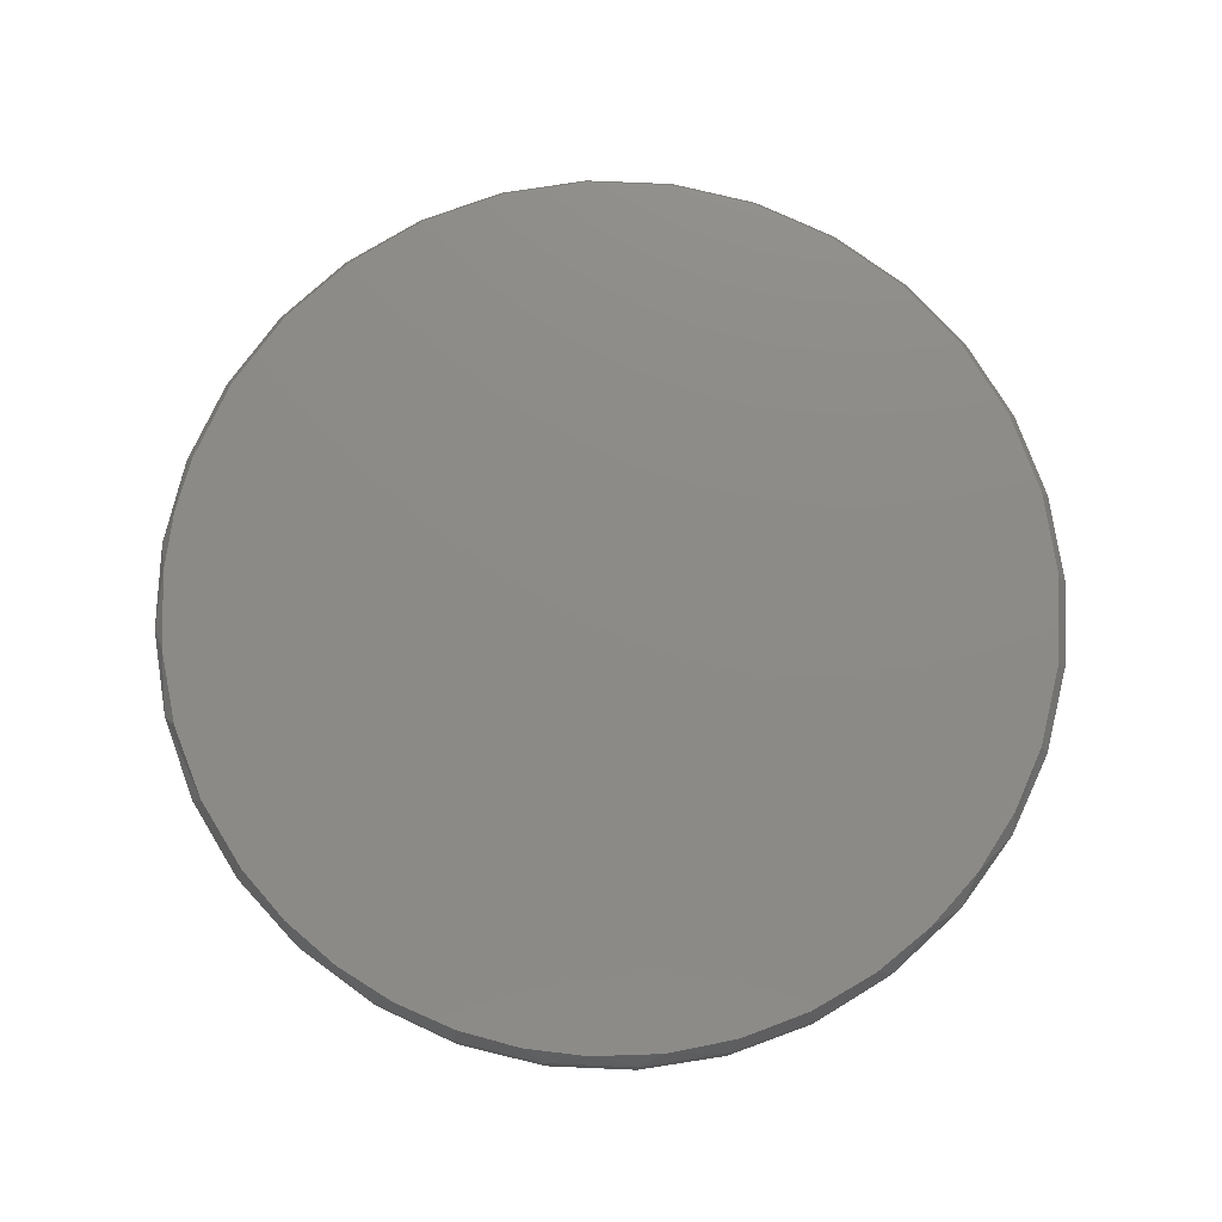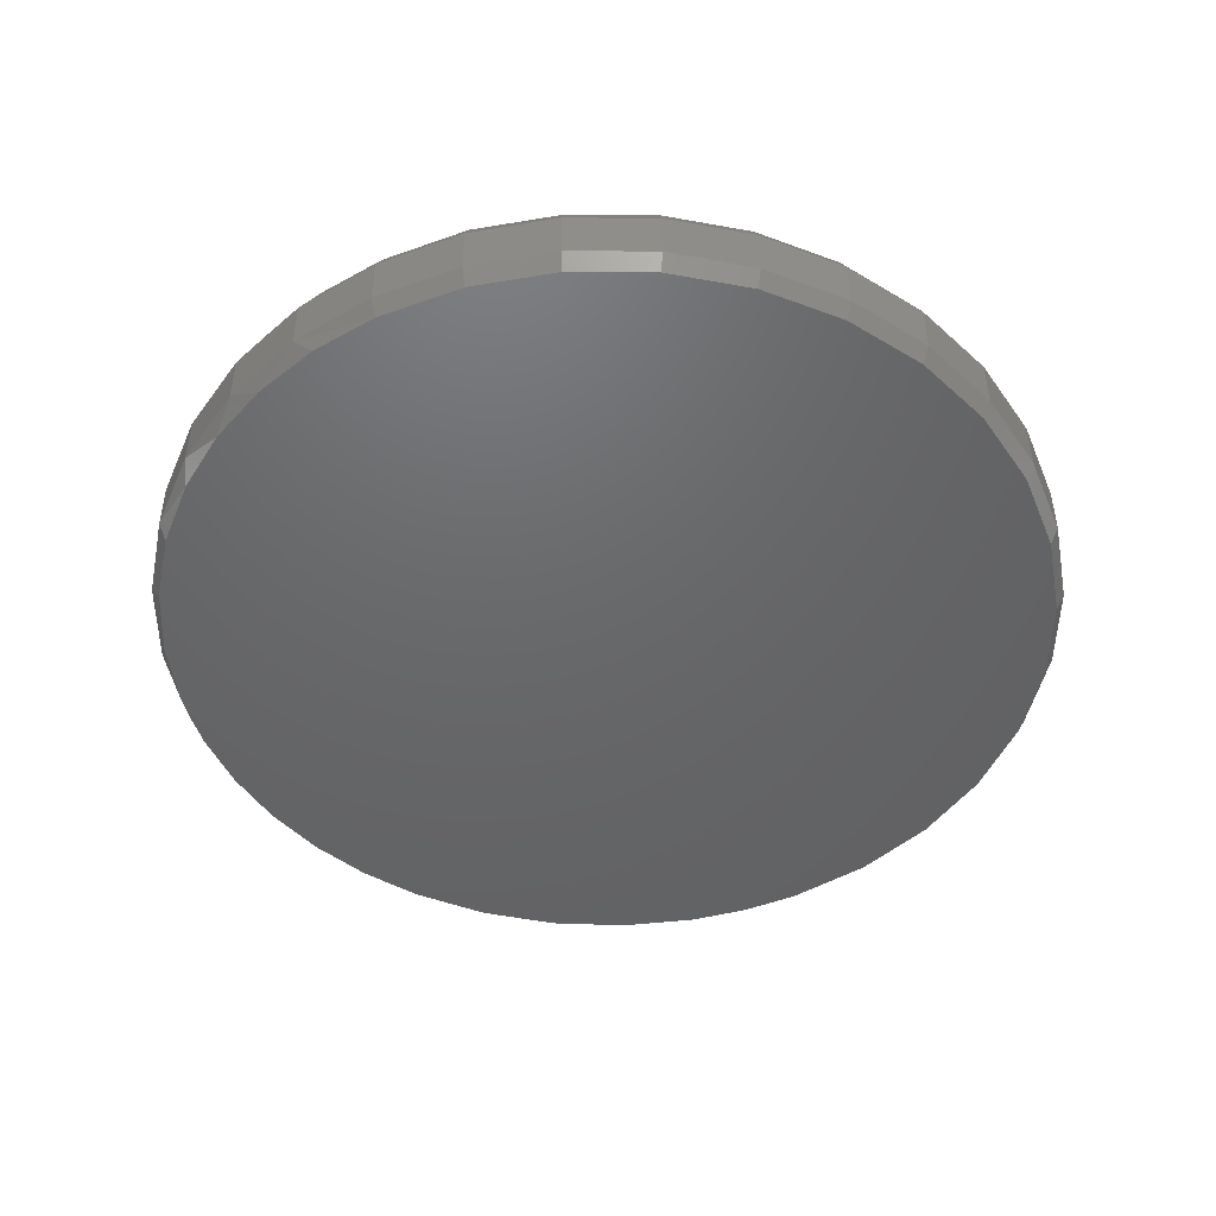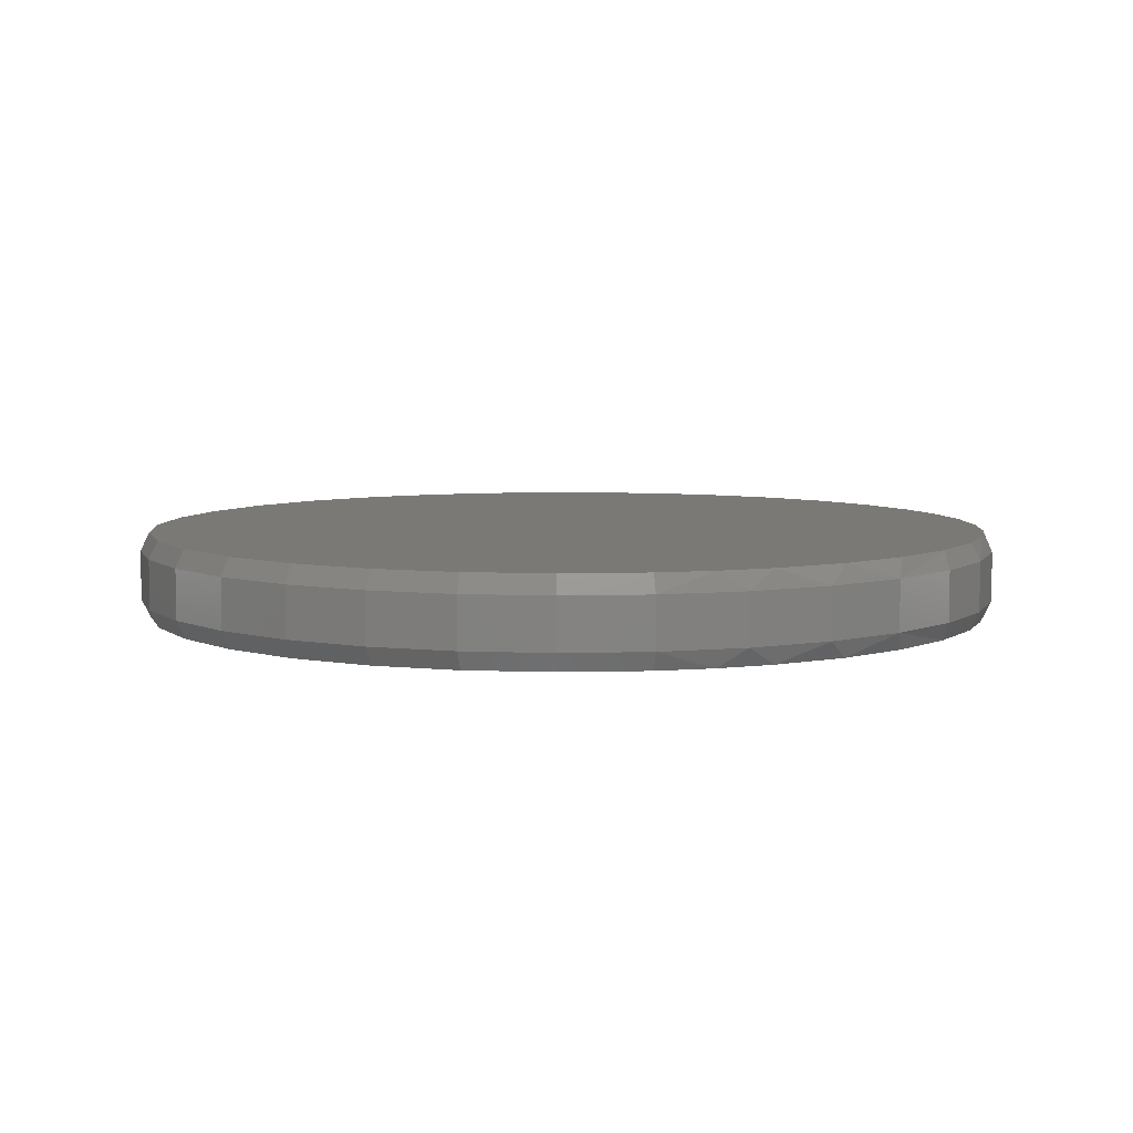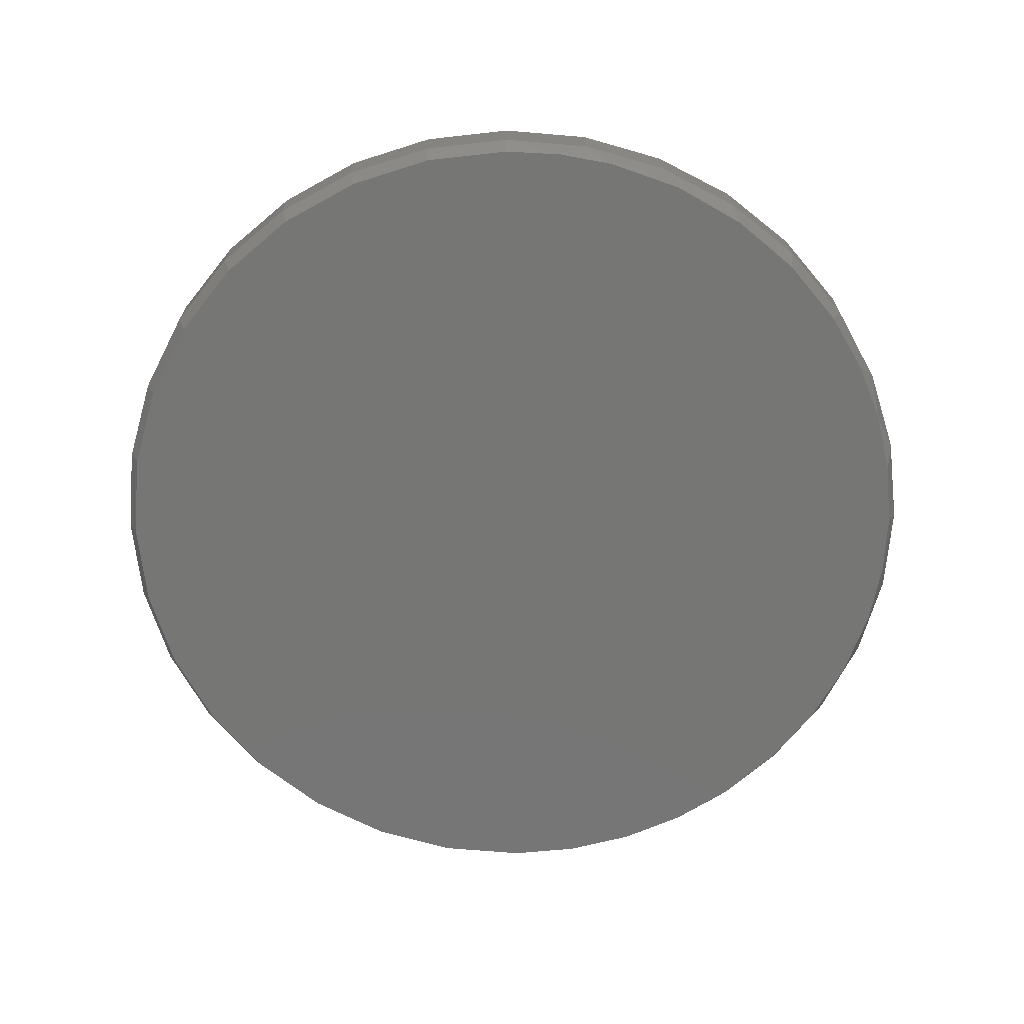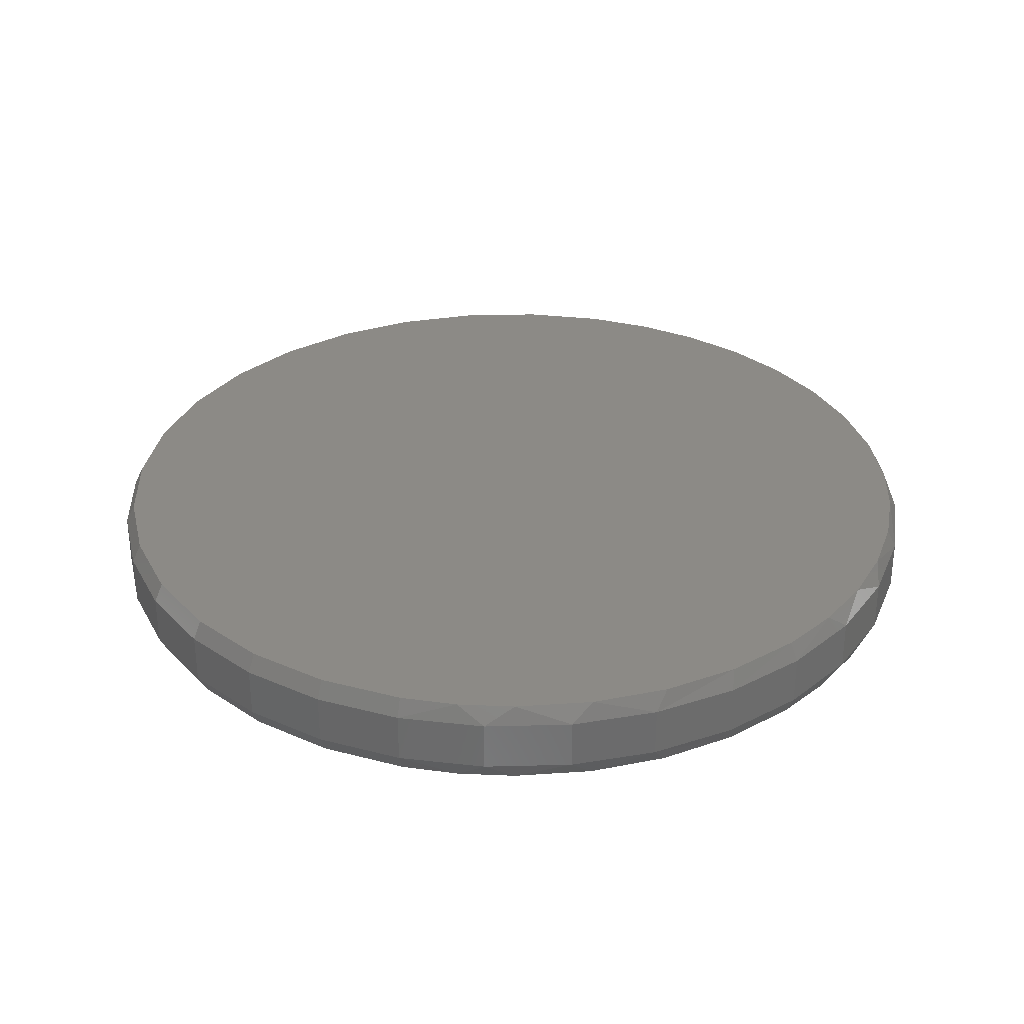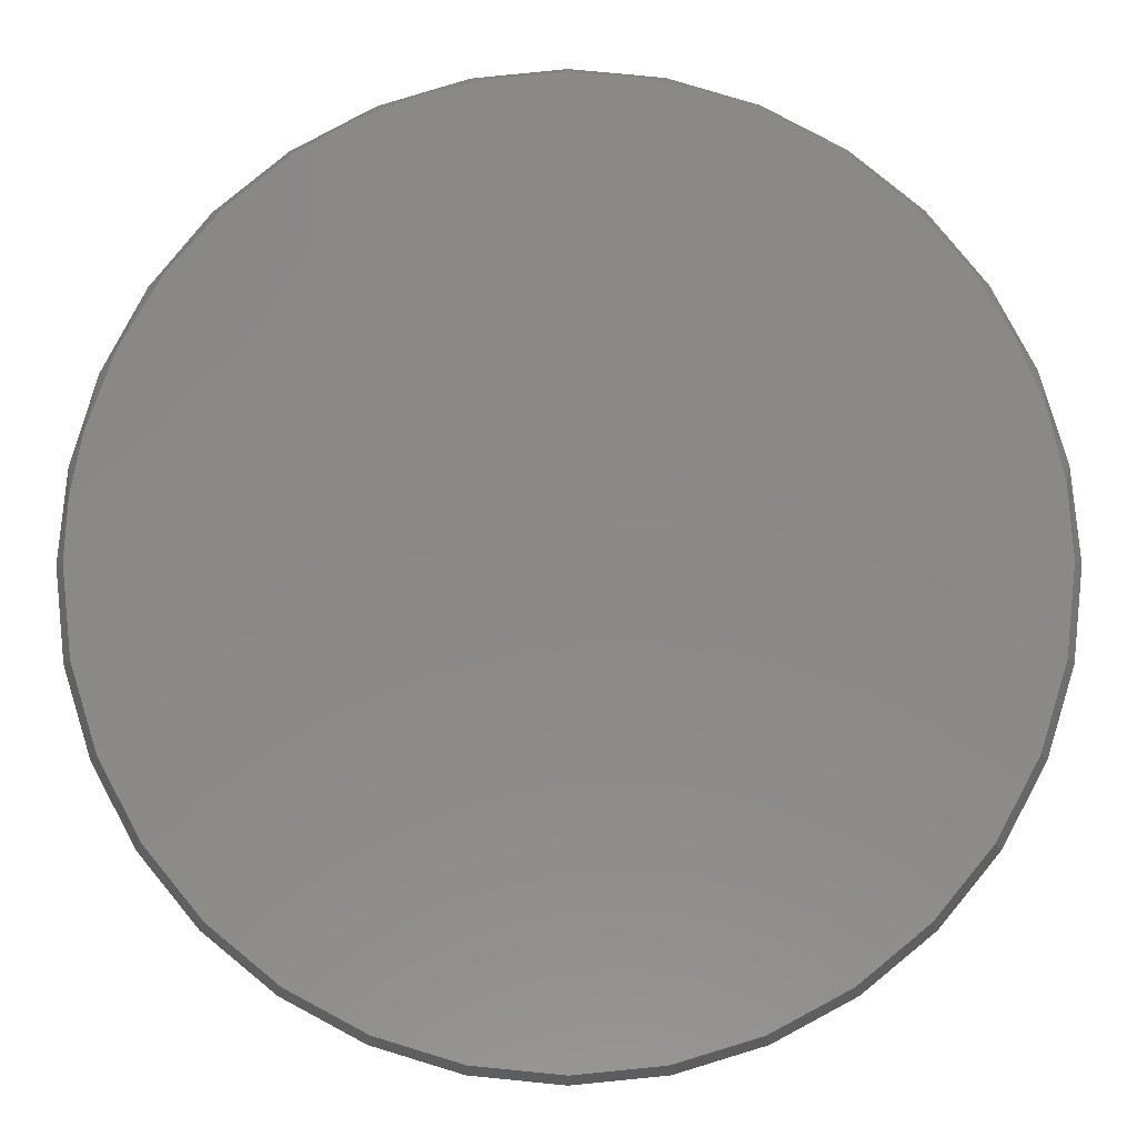
<metadata>
{"format":"stl","ext":"stl","renderer":"f3d","projection":"perspective","resolution":1024,"background":"white","views":[{"elev":76.6,"azim":-160.7,"up":"+Z"},{"elev":-47.1,"azim":-62.3,"up":"+Z"},{"elev":6.5,"azim":79.9,"up":"+Z"},{"elev":-68.4,"azim":90.8,"up":"+Z"},{"elev":31.7,"azim":104.8,"up":"+Z"},{"elev":-7.8,"azim":-179.5,"up":"+Y"}]}
</metadata>
<code>
# stl→obj: 136 verts, 268 faces
v 0.7658 -1.856e-16 0.03125
v 0.7658 -1.856e-16 0.1172
v 0.7512 -0.1479 0.03125
v 0.7512 -0.1479 0.1172
v 0.7081 -0.29 0.03125
v 0.7081 -0.29 0.1172
v 0.6381 -0.4211 0.03125
v 0.6381 -0.4211 0.1172
v 0.5438 -0.5359 0.03125
v 0.5438 -0.5359 0.1172
v 0.429 -0.6302 0.03125
v 0.429 -0.6302 0.1172
v 0.2979 -0.7002 0.03125
v 0.2979 -0.7002 0.1172
v 0.1558 -0.7433 0.03125
v 0.1558 -0.7433 0.1172
v 0.007895 -0.7579 0.03125
v 0.007895 -0.7579 0.1172
v -0.14 -0.7433 0.03125
v -0.14 -0.7433 0.1172
v -0.2821 -0.7002 0.03125
v -0.2821 -0.7002 0.1172
v -0.4132 -0.6302 0.03125
v -0.4132 -0.6302 0.1172
v -0.528 -0.5359 0.03125
v -0.528 -0.5359 0.1172
v -0.6223 -0.4211 0.03125
v -0.6223 -0.4211 0.1172
v -0.6923 -0.29 0.03125
v -0.6923 -0.29 0.1172
v -0.7354 -0.1479 0.03125
v -0.7354 -0.1479 0.1172
v -0.75 9.281e-17 0.03125
v -0.75 9.281e-17 0.1172
v -0.7354 0.1479 0.03125
v -0.7354 0.1479 0.1172
v -0.6923 0.29 0.03125
v -0.6923 0.29 0.1172
v -0.6223 0.4211 0.03125
v -0.6223 0.4211 0.1172
v -0.528 0.5359 0.03125
v -0.528 0.5359 0.1172
v -0.4132 0.6302 0.03125
v -0.4132 0.6302 0.1172
v -0.2821 0.7002 0.03125
v -0.2821 0.7002 0.1172
v -0.14 0.7433 0.03125
v -0.14 0.7433 0.1172
v 0.007895 0.7579 0.03125
v 0.007895 0.7579 0.1172
v 0.1558 0.7433 0.03125
v 0.1558 0.7433 0.1172
v 0.2979 0.7002 0.03125
v 0.2979 0.7002 0.1172
v 0.429 0.6302 0.03125
v 0.429 0.6302 0.1172
v 0.5438 0.5359 0.03125
v 0.5438 0.5359 0.1172
v 0.6381 0.4211 0.03125
v 0.6381 0.4211 0.1172
v 0.7081 0.29 0.03125
v 0.7081 0.29 0.1172
v 0.7512 0.1479 0.03125
v 0.7512 0.1479 0.1172
v -0.09856 0.7346 0.1484
v 0.1172 0.7342 0.1484
v 0.007895 0.7423 0.1484
v 0.2242 0.7101 0.1484
v -0.2028 0.7117 0.1484
v 0.3264 0.6705 0.1484
v -0.3161 0.6678 0.1484
v 0.4216 0.6163 0.1484
v -0.4206 0.6061 0.1484
v 0.5245 0.533 0.1484
v -0.5137 0.5281 0.1484
v 0.6109 0.4328 0.1484
v -0.5928 0.436 0.1484
v 0.6782 0.3188 0.1484
v -0.6536 0.3367 0.1484
v 0.7242 0.1947 0.1484
v -0.6981 0.2292 0.1484
v 0.7436 0.0982 0.1484
v -0.7253 0.116 0.1484
v 0.7502 -8.322e-17 0.1484
v -0.7344 -2.683e-08 0.1484
v 0.7359 -0.1448 0.1484
v -0.7201 -0.1448 0.1484
v 0.6937 -0.2841 0.1484
v -0.6779 -0.2841 0.1484
v 0.6251 -0.4124 0.1484
v -0.6093 -0.4124 0.1484
v 0.5328 -0.5249 0.1484
v -0.517 -0.5249 0.1484
v 0.4203 -0.6172 0.1484
v -0.4045 -0.6172 0.1484
v 0.2919 -0.6858 0.1484
v -0.2762 -0.6858 0.1484
v 0.1527 -0.728 0.1484
v -0.1369 -0.728 0.1484
v 0.007895 -0.7423 0.1484
v 0.007895 0.7423 0
v 0.1172 0.7342 0
v -0.09856 0.7346 0
v 0.007895 -0.7423 0
v -0.1369 -0.728 0
v 0.1527 -0.728 0
v -0.2762 -0.6858 0
v 0.2919 -0.6858 0
v -0.4045 -0.6172 0
v 0.4203 -0.6172 0
v -0.517 -0.5249 0
v 0.5328 -0.5249 0
v -0.6093 -0.4124 0
v 0.6251 -0.4124 0
v -0.6779 -0.2841 0
v 0.6937 -0.2841 0
v -0.7201 -0.1448 0
v 0.7359 -0.1448 0
v -0.7344 -2.683e-08 0
v 0.7502 -8.322e-17 0
v -0.7253 0.116 0
v 0.7436 0.0982 0
v -0.6981 0.2292 0
v 0.7242 0.1947 0
v -0.6536 0.3367 0
v 0.6782 0.3188 0
v -0.5928 0.436 0
v 0.6109 0.4328 0
v -0.5137 0.5281 0
v 0.5245 0.533 0
v -0.4206 0.6061 0
v 0.4216 0.6163 0
v -0.3161 0.6678 0
v 0.3264 0.6705 0
v -0.2028 0.7117 0
v 0.2242 0.7101 0
f 1 2 3
f 3 2 4
f 3 4 5
f 5 4 6
f 5 6 7
f 7 6 8
f 7 8 9
f 9 8 10
f 9 10 11
f 11 10 12
f 11 12 13
f 13 12 14
f 13 14 15
f 15 14 16
f 15 16 17
f 17 16 18
f 17 18 19
f 19 18 20
f 19 20 21
f 21 20 22
f 21 22 23
f 23 22 24
f 23 24 25
f 25 24 26
f 25 26 27
f 27 26 28
f 27 28 29
f 29 28 30
f 29 30 31
f 31 30 32
f 31 32 33
f 33 32 34
f 33 34 35
f 35 34 36
f 35 36 37
f 37 36 38
f 37 38 39
f 39 38 40
f 39 40 41
f 41 40 42
f 41 42 43
f 43 42 44
f 43 44 45
f 45 44 46
f 45 46 47
f 47 46 48
f 47 48 49
f 49 48 50
f 49 50 51
f 51 50 52
f 51 52 53
f 53 52 54
f 53 54 55
f 55 54 56
f 55 56 57
f 57 56 58
f 57 58 59
f 59 58 60
f 59 60 61
f 61 60 62
f 61 62 63
f 63 62 64
f 63 64 1
f 1 64 2
f 65 66 67
f 66 65 68
f 68 65 69
f 68 69 70
f 70 69 71
f 70 71 72
f 72 71 73
f 72 73 74
f 74 73 75
f 74 75 76
f 76 75 77
f 76 77 78
f 78 77 79
f 78 79 80
f 80 79 81
f 80 81 82
f 82 81 83
f 82 83 84
f 84 83 85
f 84 85 86
f 86 85 87
f 86 87 88
f 88 87 89
f 88 89 90
f 90 89 91
f 90 91 92
f 92 91 93
f 92 93 94
f 94 93 95
f 94 95 96
f 96 95 97
f 96 97 98
f 98 97 99
f 98 99 100
f 18 99 20
f 20 99 97
f 20 97 22
f 22 97 95
f 22 95 24
f 24 95 93
f 24 93 26
f 26 93 91
f 26 91 28
f 28 91 89
f 28 89 30
f 30 89 87
f 30 87 32
f 32 87 85
f 32 85 34
f 99 18 100
f 100 18 16
f 100 16 98
f 98 16 14
f 98 14 96
f 96 14 12
f 96 12 94
f 94 12 10
f 94 10 92
f 92 10 8
f 92 8 90
f 90 8 6
f 90 6 88
f 88 6 4
f 88 4 86
f 86 4 2
f 86 2 84
f 2 82 84
f 2 64 82
f 81 38 36
f 79 40 38
f 79 38 81
f 77 75 42
f 42 40 77
f 77 40 79
f 71 46 44
f 69 48 46
f 69 46 71
f 65 48 69
f 66 52 50
f 54 68 70
f 54 52 68
f 68 52 66
f 56 54 70
f 62 78 80
f 62 60 78
f 78 60 76
f 82 64 80
f 64 62 80
f 34 85 36
f 36 85 83
f 36 83 81
f 42 75 44
f 44 75 73
f 44 73 71
f 48 65 50
f 50 65 67
f 50 67 66
f 76 60 74
f 74 60 58
f 74 58 72
f 72 58 56
f 72 56 70
f 101 102 103
f 104 105 106
f 106 105 107
f 106 107 108
f 108 107 109
f 108 109 110
f 110 109 111
f 110 111 112
f 112 111 113
f 112 113 114
f 114 113 115
f 114 115 116
f 116 115 117
f 116 117 118
f 118 117 119
f 118 119 120
f 120 119 121
f 120 121 122
f 122 121 123
f 122 123 124
f 124 123 125
f 124 125 126
f 126 125 127
f 126 127 128
f 128 127 129
f 128 129 130
f 130 129 131
f 130 131 132
f 132 131 133
f 132 133 134
f 134 133 135
f 134 135 136
f 136 135 103
f 136 103 102
f 120 1 118
f 118 1 3
f 118 3 116
f 116 3 5
f 116 5 114
f 114 5 7
f 114 7 112
f 112 7 9
f 112 9 110
f 110 9 11
f 110 11 108
f 108 11 13
f 108 13 106
f 106 13 15
f 106 15 104
f 104 15 17
f 104 17 105
f 105 17 19
f 105 19 107
f 107 19 21
f 107 21 109
f 109 21 23
f 109 23 111
f 111 23 25
f 111 25 113
f 113 25 27
f 113 27 115
f 115 27 29
f 115 29 117
f 117 29 31
f 117 31 119
f 119 31 33
f 120 122 1
f 122 63 1
f 35 37 123
f 37 39 125
f 123 37 125
f 41 129 127
f 127 39 41
f 125 39 127
f 43 45 133
f 45 47 135
f 133 45 135
f 135 47 103
f 49 51 102
f 134 136 53
f 136 51 53
f 102 51 136
f 134 53 55
f 124 126 61
f 126 59 61
f 128 59 126
f 124 63 122
f 124 61 63
f 123 121 35
f 35 121 119
f 35 119 33
f 133 131 43
f 43 131 129
f 43 129 41
f 102 101 49
f 49 101 103
f 49 103 47
f 134 55 132
f 132 55 57
f 132 57 130
f 130 57 59
f 130 59 128

</code>
